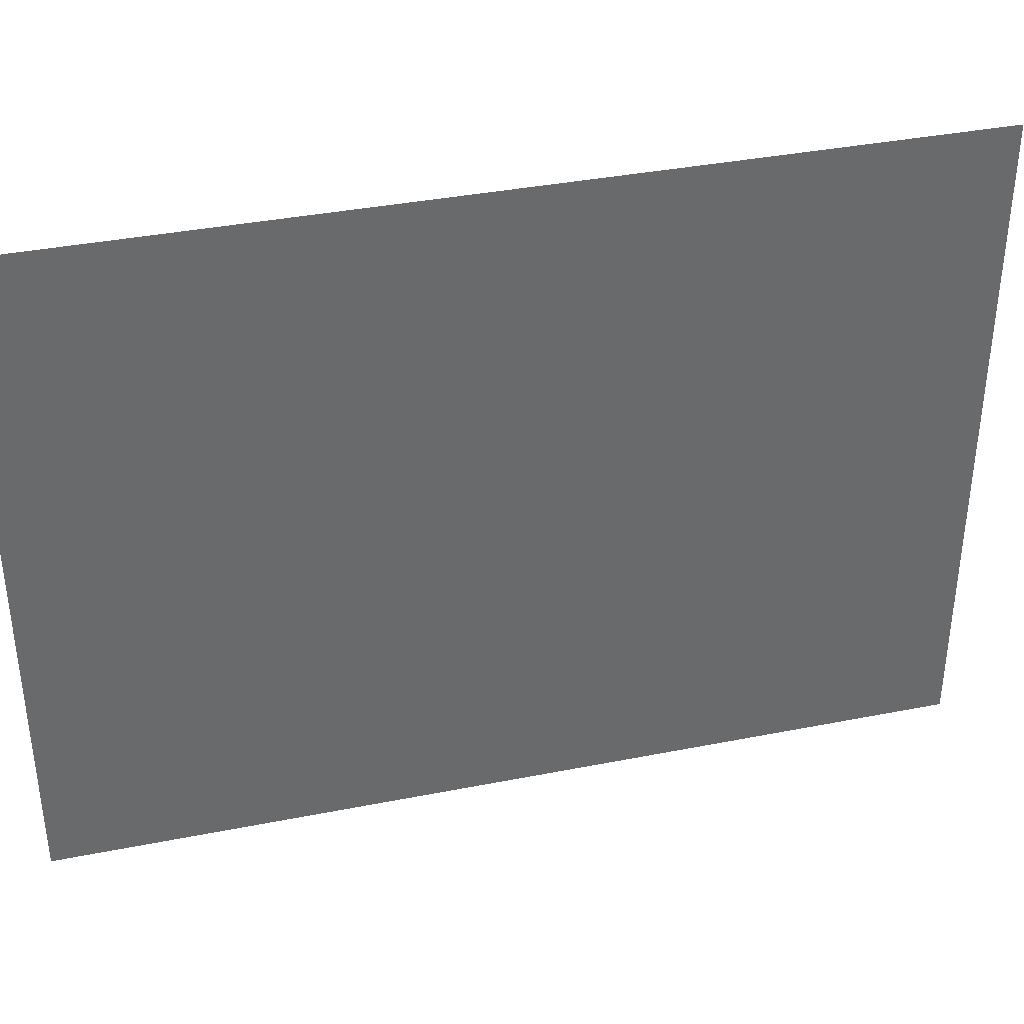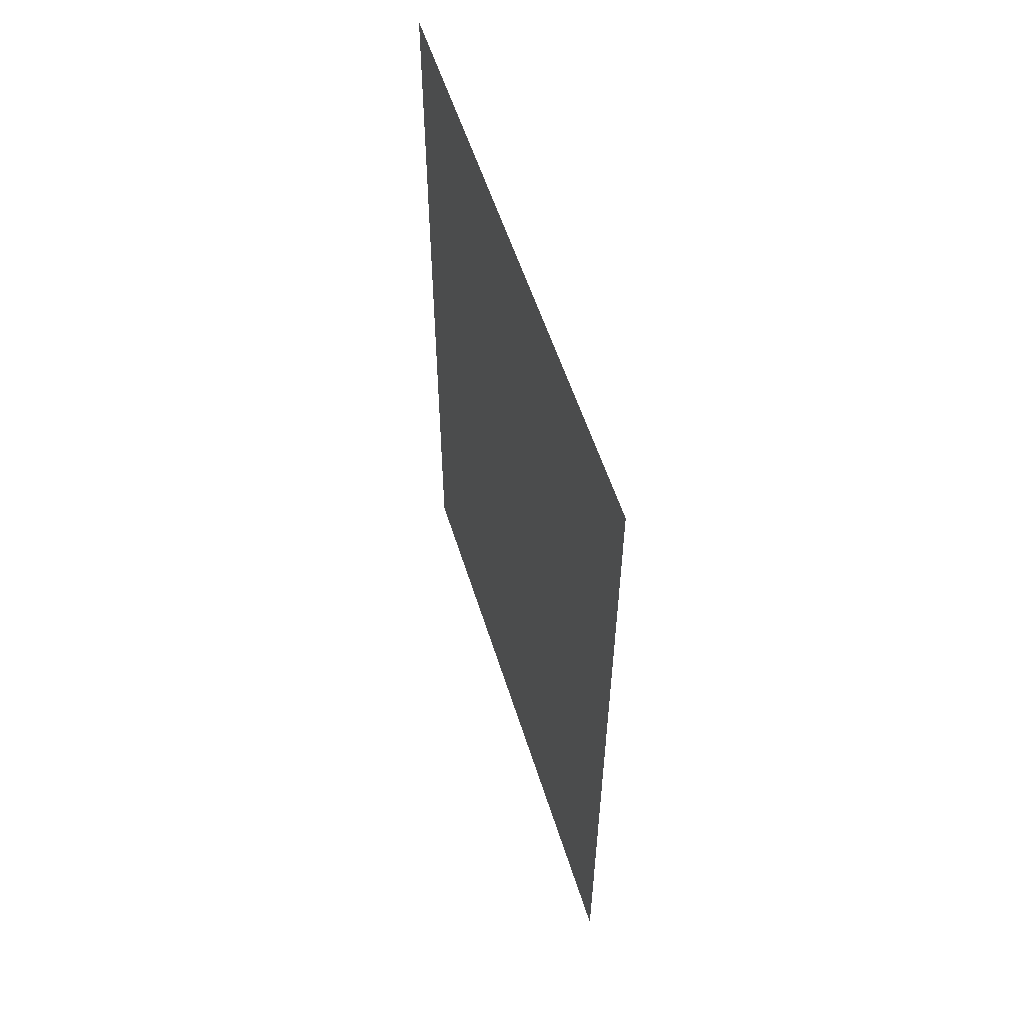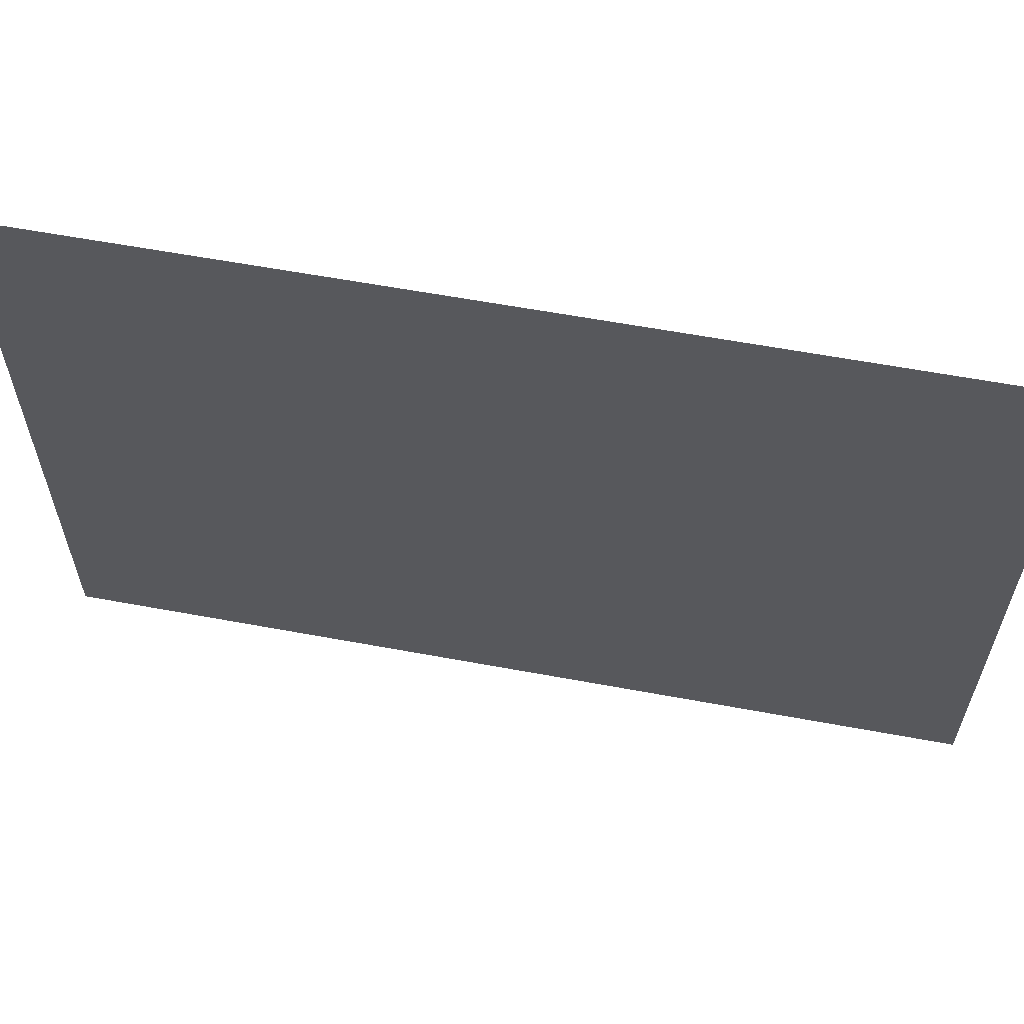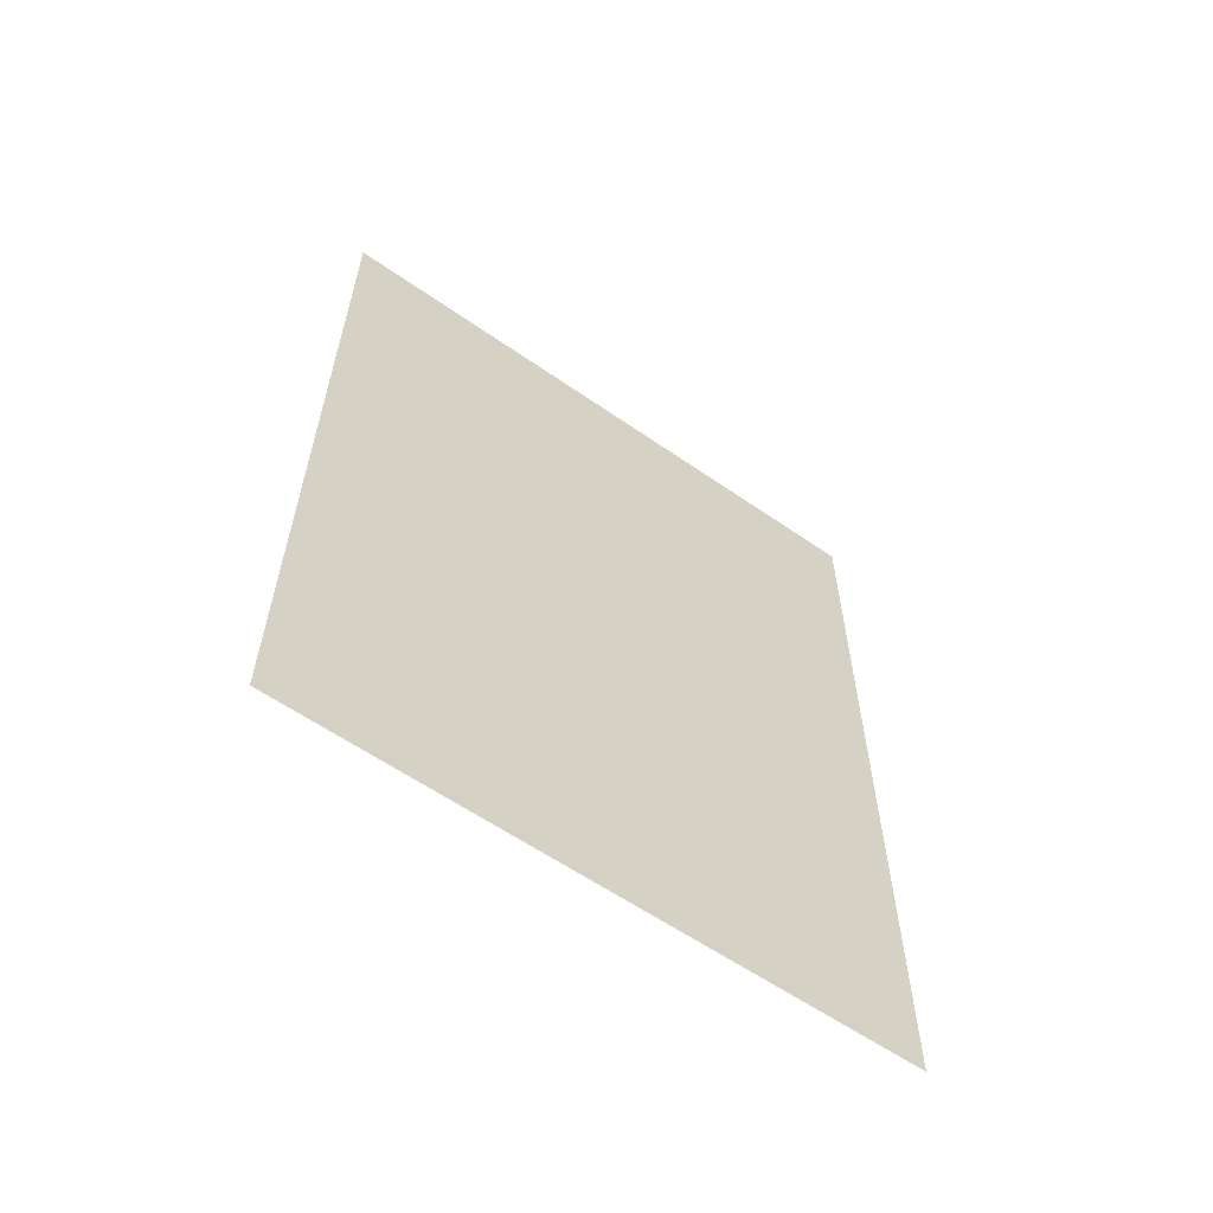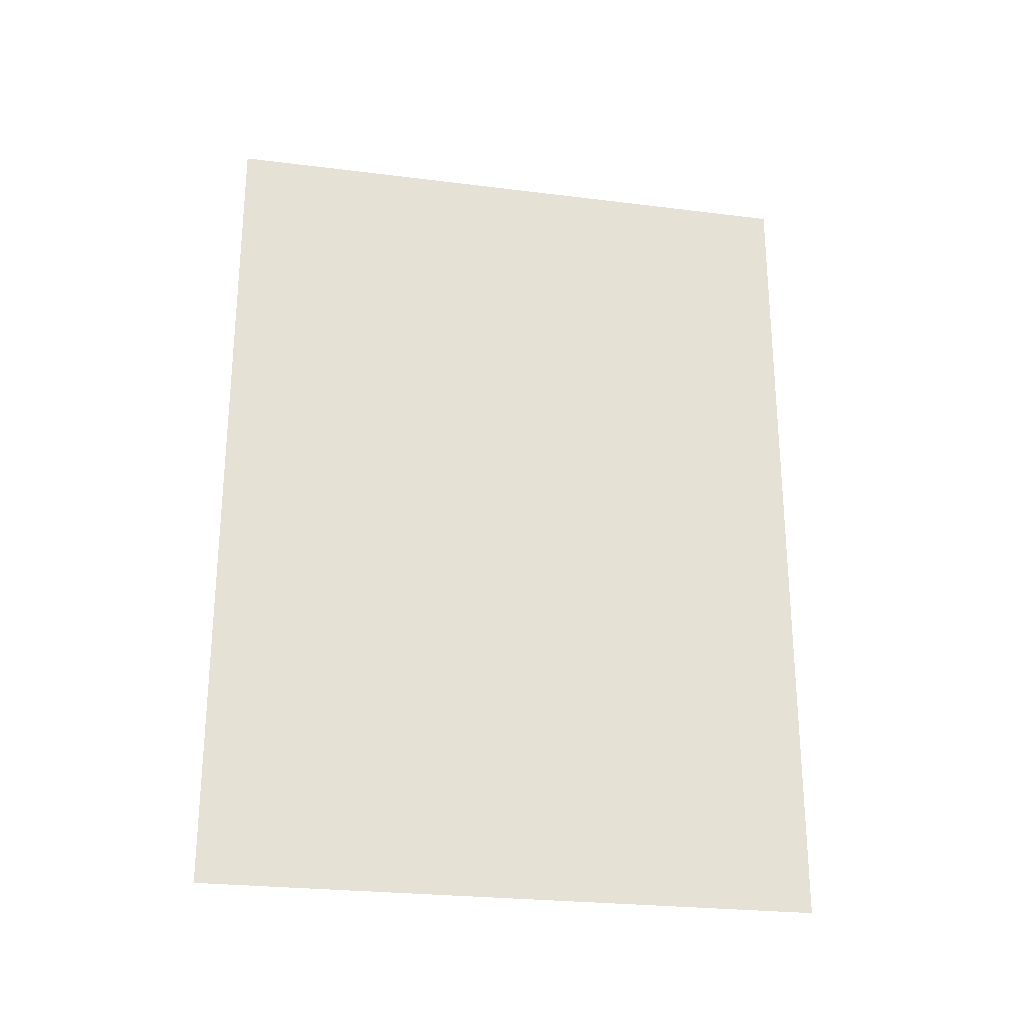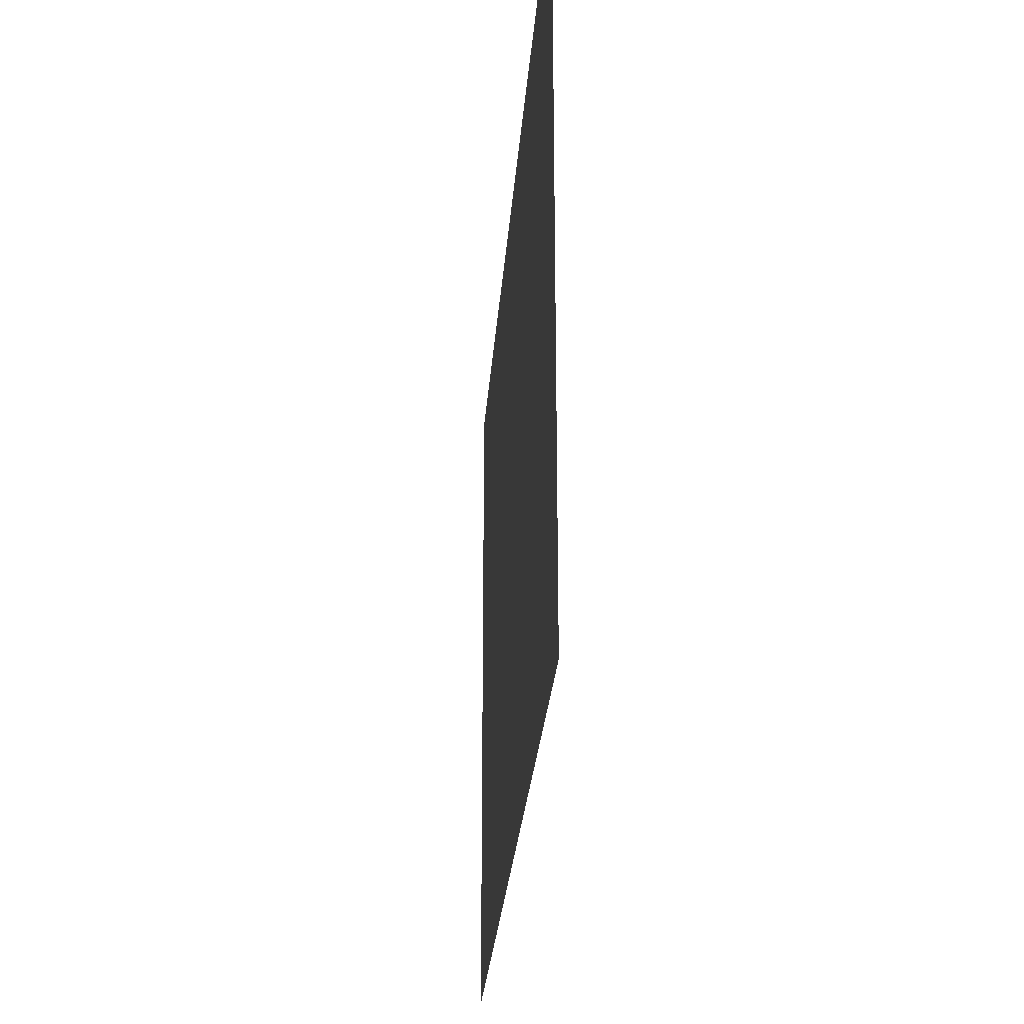
<metadata>
{"format":"obj","ext":"obj","renderer":"f3d","projection":"perspective","resolution":1024,"background":"white","views":[{"elev":37.3,"azim":75.7,"up":"+Y"},{"elev":55.5,"azim":162.8,"up":"+Z"},{"elev":61.0,"azim":100.7,"up":"+Y"},{"elev":-59.9,"azim":-125.5,"up":"+Z"},{"elev":-25.6,"azim":78.7,"up":"+Z"},{"elev":-26.2,"azim":176.0,"up":"+Y"}]}
</metadata>
<code>
v -0.05 -0.05 0.2
v -0.05 -0.05 0
v -0.05 0.05 0.2
v -0.05 0.05 0
v 0.05 -0.05 0.2
v 0.05 -0.05 0
v 0.05 0.05 0.2
v 0.05 0.05 0
v 0.05 -0.049 0
v 0.05 -0.049 -0.1333
v 0.05 0.049 0
v 0.05 0.049 -0.1333
v -0.049 0.05 0
v -0.049 0.05 -0.1333
v 0.049 0.05 0
v 0.049 0.05 -0.1333
v -0.05 -0.049 0
v -0.05 -0.049 -0.1333
v -0.05 0.049 0
v -0.05 0.049 -0.1333
v -0.049 -0.05 0
v -0.049 -0.05 -0.1333
v 0.049 -0.05 0
v 0.049 -0.05 -0.1333
v 0.05 -0.049 -0.1007
v 0.05 -0.049 -0.06855
v 0.05 -0.049 -0.04291
v 0.05 -0.049 -0.02406
v 0.05 -0.049 -0.01021
v 0.05 -0.0392 0
v 0.05 -0.0294 0
v 0.05 -0.0196 0
v 0.05 -0.0098 0
v 0.05 8.327e-17 0
v 0.05 0.0098 0
v 0.05 0.0196 0
v 0.05 0.0294 0
v 0.05 0.0392 0
v 0.05 0.049 -0.1007
v 0.05 0.049 -0.06855
v 0.05 0.049 -0.04291
v 0.05 0.049 -0.02406
v 0.05 0.049 -0.01021
v 0.05 -0.01633 -0.1333
v 0.05 0.01633 -0.1333
v -0.049 0.05 -0.1007
v -0.049 0.05 -0.06855
v -0.049 0.05 -0.04291
v -0.049 0.05 -0.02406
v -0.049 0.05 -0.01021
v 0.049 0.05 -0.1007
v 0.049 0.05 -0.06855
v 0.049 0.05 -0.04291
v 0.049 0.05 -0.02406
v 0.049 0.05 -0.01021
v -0.01633 0.05 -0.1333
v 0.01633 0.05 -0.1333
v -0.0392 0.05 0
v -0.0294 0.05 0
v -0.0196 0.05 0
v -0.0098 0.05 0
v 8.327e-17 0.05 0
v 0.0098 0.05 0
v 0.0196 0.05 0
v 0.0294 0.05 0
v 0.0392 0.05 0
v -0.05 -0.049 -0.1007
v -0.05 -0.049 -0.06855
v -0.05 -0.049 -0.04291
v -0.05 -0.049 -0.02406
v -0.05 -0.049 -0.01021
v -0.05 -0.03921 0
v -0.05 -0.02942 0
v -0.05 -0.01963 0
v -0.05 -0.009833 0
v -0.05 -2.1e-06 0
v -0.05 0.009829 0
v -0.05 0.01963 0
v -0.05 0.02942 0
v -0.05 0.03921 0
v -0.05 0.049 -0.1007
v -0.05 0.049 -0.06855
v -0.05 0.049 -0.04291
v -0.05 0.049 -0.02406
v -0.05 0.049 -0.01021
v -0.05 -0.01633 -0.1333
v -0.05 0.01633 -0.1333
v -0.049 -0.05 -0.1007
v -0.049 -0.05 -0.06855
v -0.049 -0.05 -0.04291
v -0.049 -0.05 -0.02406
v -0.049 -0.05 -0.01021
v 0.049 -0.05 -0.1007
v 0.049 -0.05 -0.06855
v 0.049 -0.05 -0.04291
v 0.049 -0.05 -0.02406
v 0.049 -0.05 -0.01021
v -0.01633 -0.05 -0.1333
v 0.01633 -0.05 -0.1333
v -0.03921 -0.05 0
v -0.02942 -0.05 0
v -0.01963 -0.05 0
v -0.009829 -0.05 0
v 2.1e-06 -0.05 0
v 0.009833 -0.05 0
v 0.01963 -0.05 0
v 0.02942 -0.05 0
v 0.03921 -0.05 0
v -0.05 -6.939e-18 0.1
v 0.05 -6.939e-18 0.1
v 0 -0.05 0.1
v 0 0.05 0.1
v 0 0 0
v 0 0 0.2
v 0.05 -0.004743 -0.007367
v 0.05 0.02627 -0.05718
v 0.05 0.0147 -0.008487
v 0.05 -0.02425 -0.008919
v 0.05 -0.03028 -0.05716
v 0.05 -8.327e-17 -0.105
v 0.05 0.04051 -0.0169
v 0.05 -0.03989 -0.01681
v 0.05 -0.02845 -0.03709
v 0.05 -0.01283 -0.04606
v 0.05 -0.0117 -0.06729
v 0.05 -0.01405 -0.02743
v 0.05 0.001461 -0.03415
v 0.05 0.0289 -0.03736
v 0.05 0.02952 -0.0804
v 0.05 0.004741 -0.05477
v 0.05 -0.01369 -0.008759
v 0.05 -0.02916 -0.08464
v 0.05 0.02453 -0.009925
v 0.05 0.01784 -0.01804
v 0.05 0.007772 -0.01933
v 0.05 0.0049 -0.008487
v 0.05 -0.0341 -0.008628
v 0.05 0.03418 -0.009692
v 0.05 0.009098 -0.07915
v 0.05 -0.02717 -0.02191
v 0.05 0.01492 -0.04255
v 0.05 -0.02521 -0.1083
v 0.05 0.02549 -0.1053
v 0.05 -0.005421 -0.01742
v 0.05 0.01574 -0.02926
v 0.05 0.02871 -0.02122
v 0.05 -0.01139 -0.08888
v 0.05 -0.0387 -0.02856
v 0.05 -0.01692 -0.01689
v 0.05 0.03922 -0.02849
v 0.05 -0.04191 -0.007208
v 0.05 0.04191 -0.007208
v -0.004743 0.05 -0.007367
v 0.02569 0.05 -0.05743
v 0.0147 0.05 -0.008487
v -0.02391 0.05 -0.006336
v -0.03028 0.05 -0.05716
v 0.003228 0.05 -0.1044
v 0.04051 0.05 -0.0169
v -0.03989 0.05 -0.01681
v -0.02845 0.05 -0.03709
v -0.01297 0.05 -0.04586
v -0.01167 0.05 -0.06687
v -0.01358 0.05 -0.02623
v 0.001394 0.05 -0.03375
v 0.02881 0.05 -0.03737
v 0.02646 0.05 -0.08574
v 0.003931 0.05 -0.05359
v -0.0139 0.05 -0.01066
v -0.02916 0.05 -0.08464
v 0.02453 0.05 -0.009925
v 0.01784 0.05 -0.01804
v 0.007764 0.05 -0.01928
v 0.0049 0.05 -0.008487
v -0.03248 0.05 -0.009324
v 0.03418 0.05 -0.009692
v -0.0291 0.05 -0.02209
v 0.01503 0.05 -0.04251
v 0.007253 0.05 -0.07367
v -0.02486 0.05 -0.1089
v 0.02571 0.05 -0.1102
v -0.003834 0.05 -0.01928
v 0.01673 0.05 -0.02918
v -0.009946 0.05 -0.087
v 0.02884 0.05 -0.02121
v -0.03868 0.05 -0.02829
v -0.02259 0.05 -0.01493
v 0.03923 0.05 -0.02849
v -0.04191 0.05 -0.007268
v 0.04191 0.05 -0.007208
v -0.05 -0.004915 -0.008522
v -0.05 0.02664 -0.05748
v -0.05 0.01473 -0.008483
v -0.05 -0.02427 -0.008913
v -0.05 -0.03028 -0.05716
v -0.05 -8.327e-17 -0.105
v -0.05 0.03858 -0.01713
v -0.05 -0.03989 -0.01681
v -0.05 -0.02845 -0.03709
v -0.05 -0.01283 -0.04606
v -0.05 -0.0117 -0.06729
v -0.05 -0.01357 -0.02623
v -0.05 0.003308 -0.03409
v -0.05 0.0286 -0.03715
v -0.05 0.02956 -0.08043
v -0.05 0.005203 -0.05433
v -0.05 -0.01473 -0.00848
v -0.05 -0.02916 -0.08464
v -0.05 0.004912 -0.008793
v -0.05 0.01026 -0.01956
v -0.05 0.02476 -0.01936
v -0.05 0.01688 -0.03091
v -0.05 0.02457 -0.007247
v -0.05 -0.03431 -0.008399
v -0.05 0.03386 -0.008432
v -0.05 0.009224 -0.07913
v -0.05 -0.02716 -0.02183
v -0.05 -0.02521 -0.1083
v -0.05 0.02552 -0.1053
v -0.05 0.01613 -0.04279
v -0.05 -0.001642 -0.01904
v -0.05 -0.0109 -0.01573
v -0.05 -0.01137 -0.08888
v -0.05 -0.0387 -0.02854
v -0.05 0.03799 -0.02812
v -0.05 -0.01908 -0.01633
v -0.05 -0.04191 -0.007203
v -0.05 0.04193 -0.007154
v 0.004915 -0.05 -0.008522
v -0.02664 -0.05 -0.05748
v -0.01473 -0.05 -0.008483
v 0.02427 -0.05 -0.008913
v 0.03028 -0.05 -0.05716
v -7.633e-17 -0.05 -0.105
v -0.03858 -0.05 -0.01713
v 0.03989 -0.05 -0.01681
v 0.02845 -0.05 -0.03709
v 0.01283 -0.05 -0.04606
v 0.0117 -0.05 -0.06729
v 0.01357 -0.05 -0.02623
v -0.003308 -0.05 -0.03409
v -0.0286 -0.05 -0.03715
v -0.02956 -0.05 -0.08043
v -0.005203 -0.05 -0.05433
v 0.01473 -0.05 -0.00848
v 0.02916 -0.05 -0.08464
v -0.004912 -0.05 -0.008793
v -0.01026 -0.05 -0.01956
v -0.02476 -0.05 -0.01936
v -0.01688 -0.05 -0.03091
v -0.02457 -0.05 -0.007247
v 0.03431 -0.05 -0.008399
v -0.03386 -0.05 -0.008432
v -0.009224 -0.05 -0.07913
v 0.02716 -0.05 -0.02183
v 0.02521 -0.05 -0.1083
v -0.02552 -0.05 -0.1053
v -0.01613 -0.05 -0.04279
v 0.001642 -0.05 -0.01904
v 0.0109 -0.05 -0.01573
v 0.01137 -0.05 -0.08888
v 0.0387 -0.05 -0.02854
v -0.03799 -0.05 -0.02812
v 0.01908 -0.05 -0.01633
v 0.04191 -0.05 -0.007203
v -0.04193 -0.05 -0.007154
f 133 146 138
f 137 140 118
f 130 139 116
f 138 146 121
f 122 140 137
f 131 149 144
f 124 126 123
f 119 123 27
f 131 144 115
f 41 128 116
f 26 119 27
f 41 116 40
f 12 143 45
f 134 146 133
f 28 122 29
f 120 143 139
f 43 121 42
f 116 139 129
f 119 132 125
f 42 150 41
f 39 143 12
f 139 143 129
f 27 148 28
f 126 140 123
f 45 120 44
f 124 127 126
f 26 132 119
f 40 129 39
f 41 150 128
f 116 141 130
f 135 144 127
f 123 148 27
f 115 144 136
f 127 144 126
f 119 124 123
f 25 132 26
f 128 146 145
f 145 146 134
f 10 142 25
f 124 130 127
f 140 149 118
f 122 151 29
f 44 142 10
f 43 152 121
f 45 143 120
f 139 147 120
f 144 149 126
f 136 144 135
f 31 118 32
f 30 137 31
f 37 138 38
f 32 131 33
f 116 129 40
f 127 145 135
f 36 133 37
f 119 125 124
f 33 115 34
f 34 136 35
f 35 117 36
f 125 130 124
f 29 151 9
f 11 152 43
f 128 141 116
f 9 151 30
f 120 142 44
f 38 152 11
f 128 145 141
f 117 135 134
f 130 141 127
f 31 137 118
f 118 131 32
f 122 148 140
f 129 143 39
f 133 138 37
f 33 131 115
f 117 133 36
f 120 147 142
f 115 136 34
f 117 136 135
f 35 136 117
f 125 139 130
f 142 147 132
f 117 134 133
f 132 147 125
f 135 145 134
f 25 142 132
f 28 148 122
f 137 151 122
f 121 152 138
f 126 149 140
f 141 145 127
f 30 151 137
f 138 152 38
f 140 148 123
f 121 150 42
f 125 147 139
f 118 149 131
f 146 150 121
f 128 150 146

</code>
